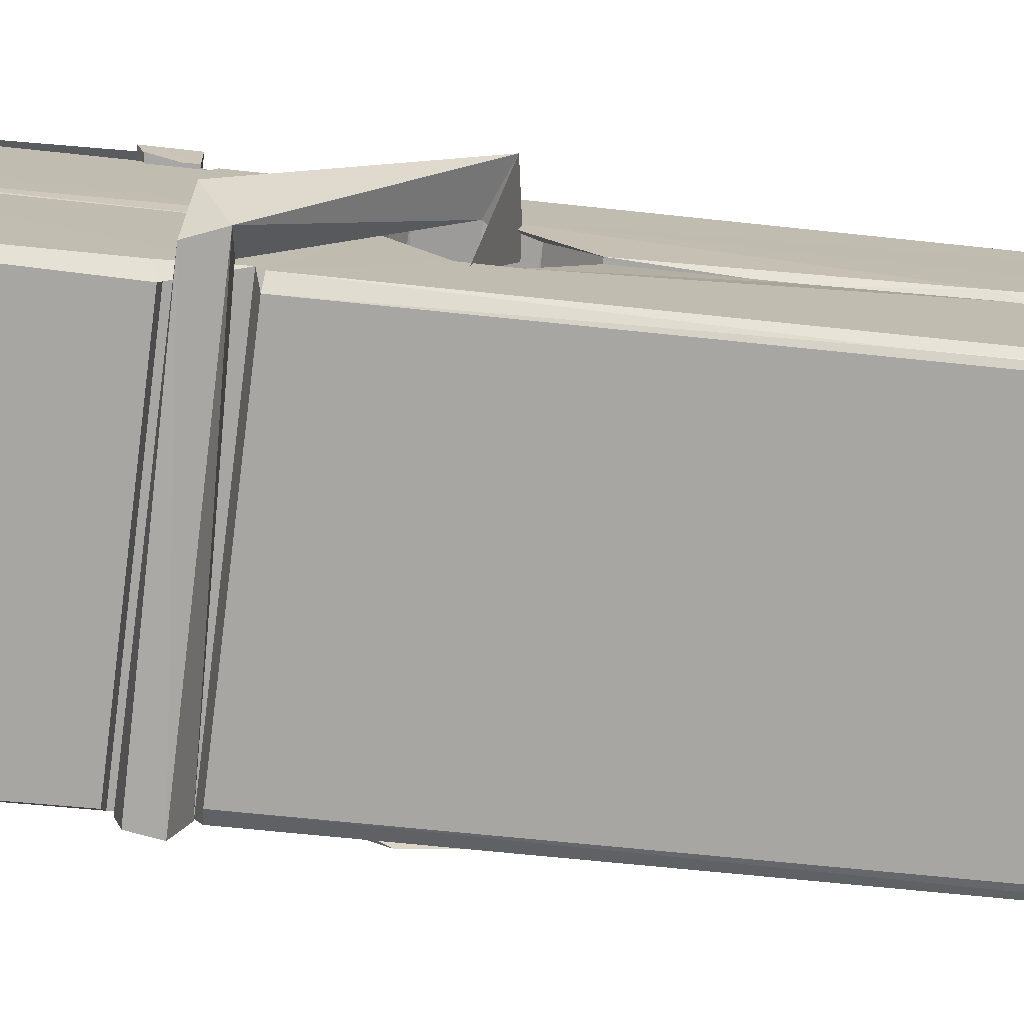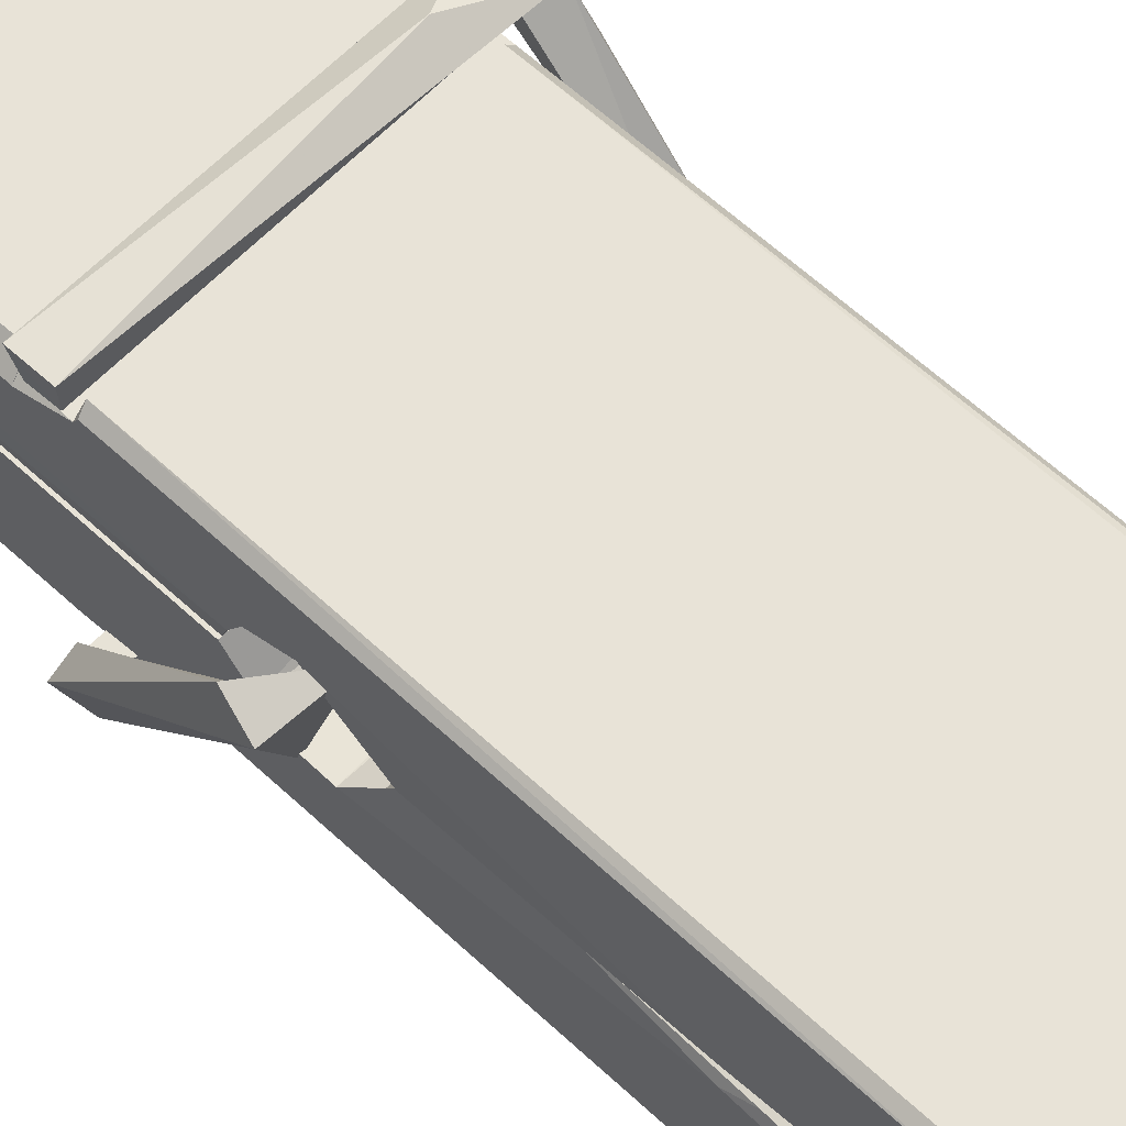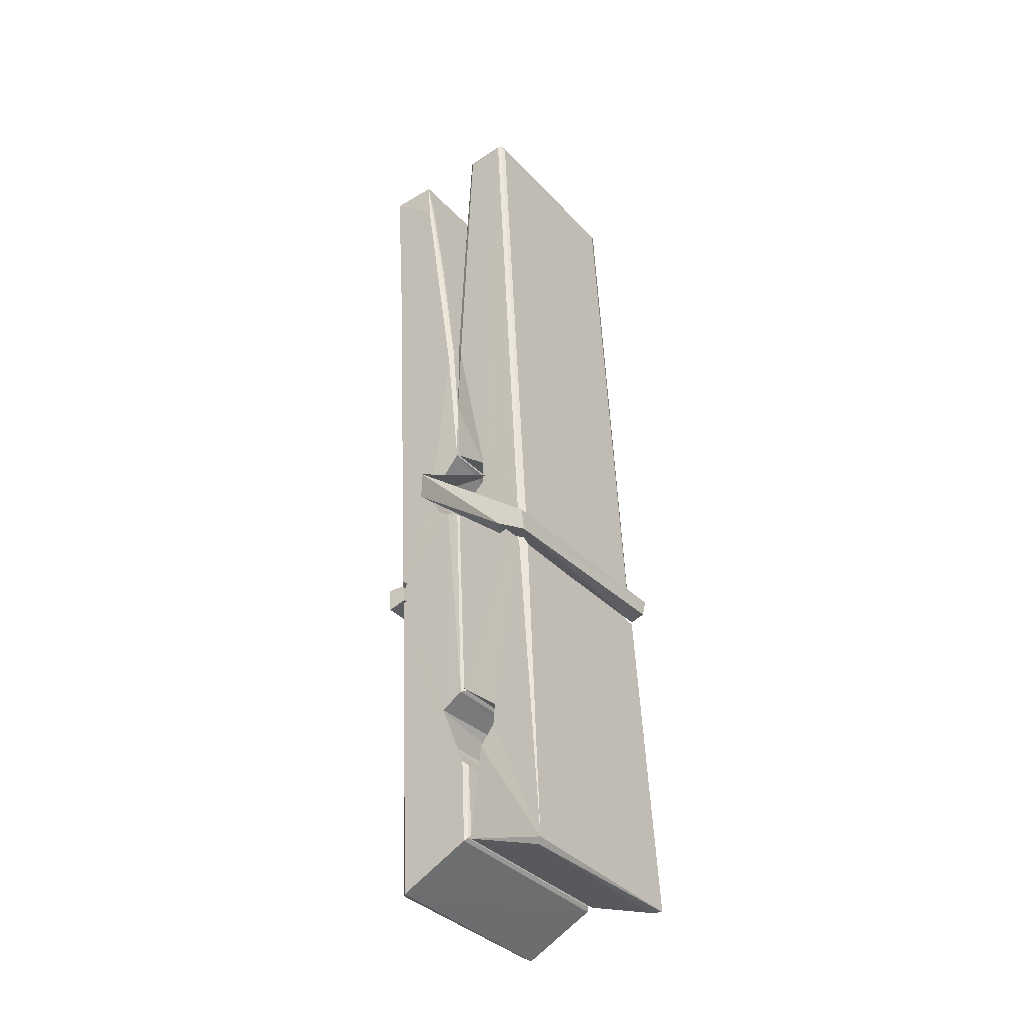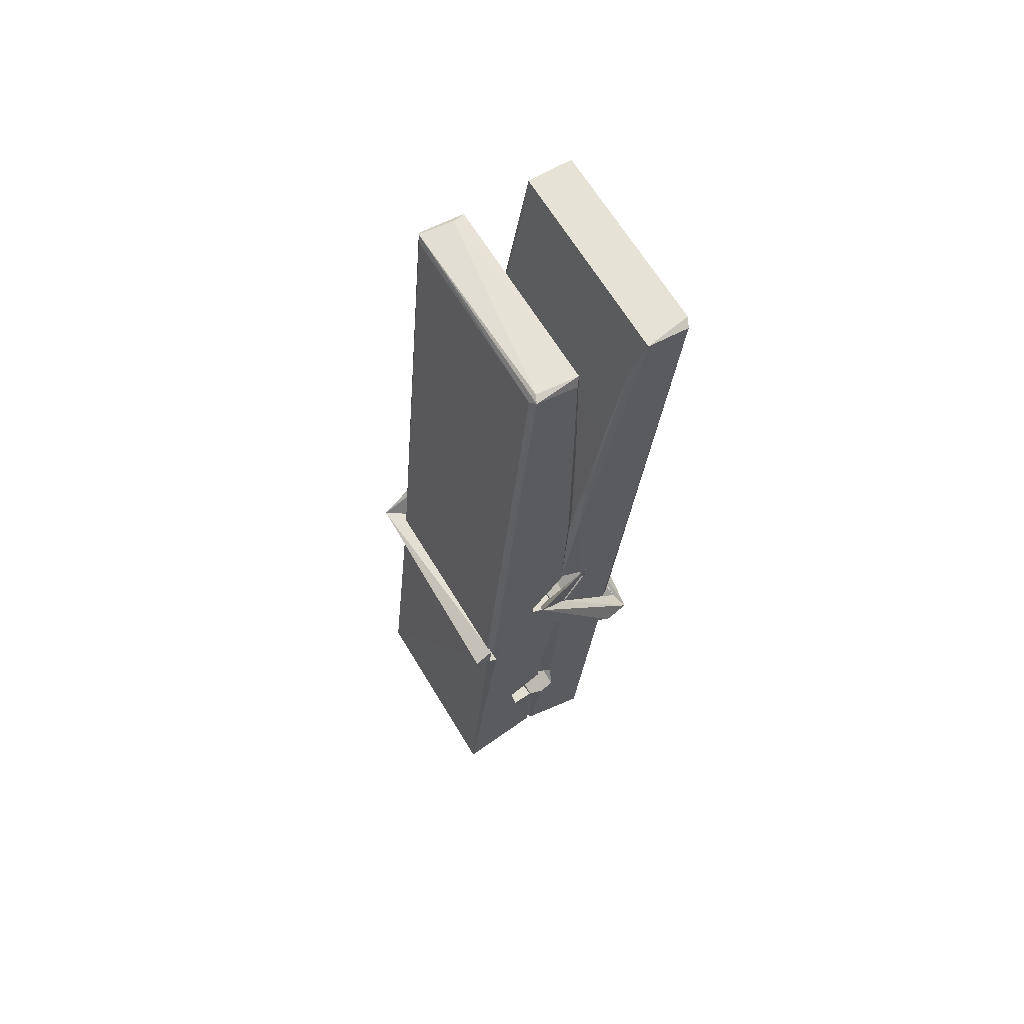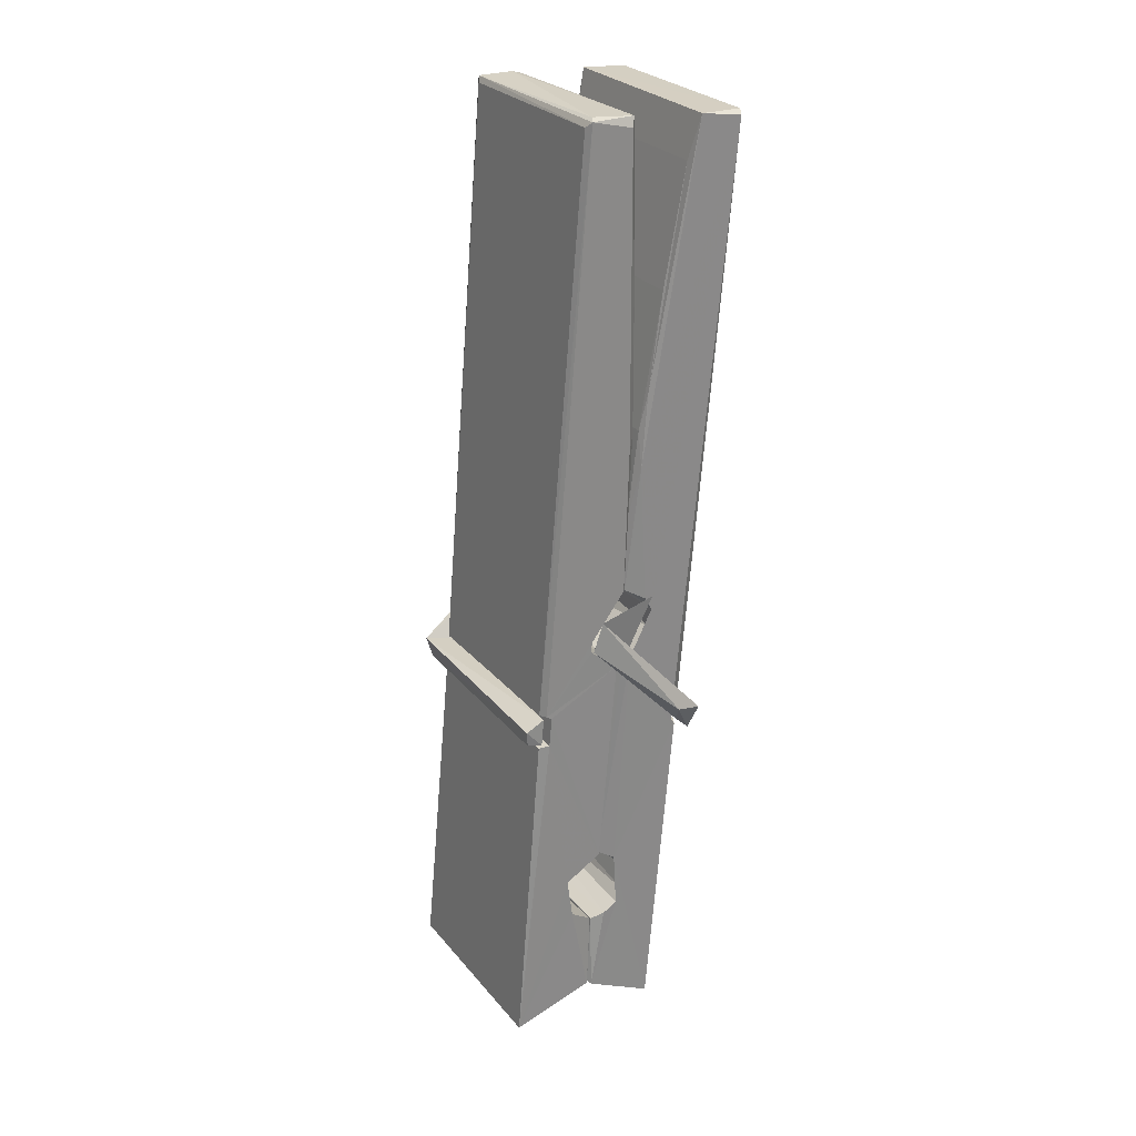
<metadata>
{"format":"obj","ext":"obj","renderer":"f3d","projection":"perspective","resolution":1024,"background":"white","views":[{"elev":-74.9,"azim":84.6,"up":"+Z"},{"elev":62.0,"azim":136.4,"up":"+Z"},{"elev":-34.7,"azim":127.6,"up":"+Y"},{"elev":65.1,"azim":-121.0,"up":"+Y"},{"elev":25.8,"azim":-121.0,"up":"+Y"}]}
</metadata>
<code>
v 0.8852 1.787 -1.015
v 1.049 1.821 -1.075
v 0.887 1.819 -1.076
v 0.8908 1.822 -1.077
v 0.8735 2.365 -1.031
v 0.8751 2.445 -1.019
v 0.8727 2.542 -1.002
v 0.8778 2.334 -1.037
v 1.031 2.543 -1.001
v 0.8717 2.538 -0.9584
v 0.8715 2.305 -1.038
v 0.8648 2.577 -0.9948
v 1.045 1.955 -1.066
v 0.8782 2.061 -0.996
v 0.8758 2.138 -1.043
v 0.8821 1.889 -1.062
v 0.8822 1.896 -1.05
v 0.8811 1.944 -1.053
v 1.047 1.903 -1.047
v 1.041 1.923 -1.04
v 0.8868 1.906 -1.043
v 1.04 2.171 -1.023
v 1.036 2.189 -1.027
v 0.8746 2.189 -1.03
v 0.8753 2.201 -1.049
v 1.038 2.206 -1.051
v 0.8831 2.084 -0.9906
v 1.025 2.546 -1.003
v 1.028 2.582 -0.9959
v 1.032 2.338 -1.038
v 1.04 2.149 -1.033
v 1.04 2.139 -1.054
v 1.041 2.143 -1.044
v 1.04 1.958 -1.068
v 1.047 1.823 -1.077
v 1.043 1.826 -1.078
v 1.046 2.067 -1.001
v 0.8853 2.061 -0.9922
v 1.026 2.542 -0.9595
v 1.028 2.449 -1.02
v 0.8759 2.159 -1.022
v 0.8843 1.953 -1.067
v 0.8915 1.924 -1.039
v 1.047 1.89 -1.07
v 0.8797 2.26 -1.045
v 1.034 2.264 -1.047
v 0.8749 2.177 -1.023
v 0.8652 2.572 -0.9597
v 0.8721 2.575 -0.9562
v 1.03 2.579 -0.9574
v 1.034 2.419 -0.9714
v 1.042 2.09 -0.9955
v 1.043 1.888 -1.073
v 1.05 1.791 -1.017
v 1.046 1.792 -1.013
v 0.8905 1.789 -1.011
v 0.884 1.816 -1.073
v 1.036 2.324 -1.036
v 1.046 1.944 -1.048
v 0.8807 2.133 -1.055
v 1.035 2.137 -1.056
v 1.042 2.087 -0.9998
v 0.876 2.132 -1.051
v 1.043 2.064 -0.9982
v 1.038 2.065 -0.9934
v 0.8872 1.884 -1.072
v 0.8775 2.083 -0.9985
v 0.8781 2.063 -1
v 1.038 2.088 -0.9917
v 0.8678 2.581 -1.051
v 1.046 1.822 -1.079
v 0.8744 2.334 -1.045
v 0.8714 2.446 -1.047
v 1.029 2.578 -1.056
v 1.029 2.584 -1.088
v 1.036 2.325 -1.05
v 1.034 2.339 -1.047
v 1.031 2.451 -1.049
v 0.871 2.321 -1.049
v 0.8806 1.953 -1.068
v 1.045 1.957 -1.069
v 1.047 1.898 -1.089
v 0.8807 1.934 -1.099
v 0.88 2.076 -1.127
v 1.045 1.948 -1.09
v 0.8786 2.17 -1.083
v 1.036 2.195 -1.074
v 0.8813 2.193 -1.069
v 1.039 2.182 -1.082
v 0.8741 2.201 -1.051
v 0.8753 2.153 -1.08
v 1.04 2.15 -1.076
v 1.04 2.162 -1.083
v 1.036 2.206 -1.052
v 0.8762 2.133 -1.055
v 0.8698 2.577 -1.091
v 1.03 2.339 -1.046
v 1.046 1.914 -1.1
v 1.036 2.08 -1.128
v 1.033 2.29 -1.112
v 1.023 2.581 -1.093
v 1.023 2.587 -1.063
v 1.026 2.583 -1.053
v 1.027 2.451 -1.048
v 0.8746 2.181 -1.08
v 1.046 1.932 -1.102
v 0.8818 1.899 -1.094
v 0.8839 1.819 -1.078
v 0.8762 2.26 -1.047
v 1.035 2.264 -1.048
v 1.035 2.109 -1.126
v 0.864 2.582 -1.089
v 0.8697 2.584 -1.086
v 1.026 2.586 -1.091
v 1.041 2.109 -1.122
v 1.042 2.078 -1.124
v 1.048 1.804 -1.148
v 0.89 1.797 -1.139
v 0.8768 2.077 -1.119
v 0.8644 2.574 -1.054
v 1.046 1.8 -1.144
v 0.8821 2.105 -1.125
v 0.8762 2.105 -1.122
v 1.04 2.138 -1.057
v 0.8762 2.102 -1.117
v 0.8871 1.884 -1.073
v 0.884 1.798 -1.146
v 1.041 2.106 -1.118
v 1.036 2.081 -1.12
v 0.8776 2.102 -1.123
v 1.042 2.101 -1.117
v 1.05 2.085 -1.135
v 0.8776 2.079 -1.125
v 1.064 2.088 -1.119
v 0.8781 2.082 -1.138
v 0.8764 2.095 -1.14
v 1.045 2.064 -0.9842
v 1.044 2.069 -0.9993
v 1.044 2.17 -1.04
v 0.8586 2.084 -0.9852
v 1.038 2.166 -1.09
v 1.028 2.184 -1.021
v 0.8823 2.136 -1.068
v 0.8743 2.189 -1.023
v 0.8616 2.184 -1.078
v 0.8622 2.16 -1.086
v 0.853 2.09 -1.009
v 0.8731 2.144 -1.048
v 0.8972 2.07 -0.9766
v 0.8733 2.057 -0.9859
v 0.8712 2.07 -0.9993
v 1.043 2.084 -0.9964
v 0.8742 2.081 -0.9882
v 1.044 2.084 -0.9824
v 1.063 2.179 -1.032
v 1.058 2.159 -1.027
v 1.052 2.088 -1.111
v 1.056 2.1 -1.137
f 49 29 12
f 8 5 6
f 5 7 6
f 7 40 6
f 40 8 6
f 58 30 29
f 58 29 9
f 12 5 11
f 18 15 42
f 15 63 42
f 20 59 19
f 38 14 1
f 18 43 17
f 18 59 43
f 17 43 21
f 22 23 26
f 41 31 15
f 15 32 60
f 7 5 12
f 50 9 29
f 48 10 49
f 28 12 29
f 28 29 40
f 29 30 40
f 23 24 26
f 22 47 23
f 47 24 23
f 41 22 31
f 18 13 59
f 43 59 20
f 19 17 21
f 21 20 19
f 44 16 19
f 16 17 19
f 54 57 2
f 69 52 51
f 39 51 50
f 28 7 12
f 30 8 40
f 40 7 28
f 25 45 26
f 25 26 24
f 47 22 41
f 31 33 15
f 33 32 15
f 34 13 42
f 42 13 18
f 43 20 21
f 36 35 3
f 36 3 4
f 57 3 2
f 3 35 2
f 10 39 50
f 10 50 49
f 25 11 45
f 11 5 8
f 11 8 45
f 45 8 30
f 26 45 46
f 45 30 46
f 58 22 26
f 26 46 58
f 46 30 58
f 51 39 69
f 39 10 69
f 25 24 11
f 47 67 48
f 67 27 48
f 48 27 10
f 51 9 50
f 22 9 51
f 52 22 51
f 64 37 55
f 55 56 54
f 54 56 1
f 4 3 66
f 36 4 66
f 36 66 53
f 35 36 53
f 35 53 2
f 56 55 38
f 66 3 57
f 1 18 17
f 14 18 1
f 15 18 14
f 47 11 24
f 11 47 48
f 12 11 48
f 49 12 48
f 29 49 50
f 9 22 58
f 31 22 52
f 31 52 33
f 64 19 59
f 19 64 44
f 2 44 64
f 2 64 54
f 57 54 1
f 32 61 60
f 33 13 32
f 62 33 52
f 47 41 15
f 15 60 63
f 60 61 42
f 34 42 61
f 32 13 34
f 32 34 61
f 33 59 13
f 64 59 33
f 38 55 65
f 55 37 65
f 14 68 15
f 60 42 63
f 66 16 44
f 66 44 53
f 2 53 44
f 55 54 64
f 38 1 56
f 17 57 1
f 57 17 16
f 66 57 16
f 15 68 67
f 62 37 64
f 68 37 62
f 68 62 67
f 64 33 62
f 52 69 62
f 67 62 69
f 67 69 27
f 47 15 67
f 69 10 27
f 37 38 65
f 38 37 68
f 68 14 38
f 82 117 71
f 75 76 74
f 76 77 78
f 76 78 74
f 78 103 74
f 73 72 79
f 73 79 120
f 83 85 106
f 83 80 85
f 83 106 98
f 83 98 107
f 106 116 98
f 105 86 91
f 87 94 89
f 112 123 122
f 123 90 105
f 90 88 105
f 70 73 120
f 103 78 104
f 78 77 97
f 78 97 104
f 88 94 87
f 89 86 105
f 105 87 89
f 93 86 89
f 117 116 99
f 115 100 111
f 96 111 101
f 111 100 101
f 100 114 101
f 72 73 104
f 73 70 103
f 73 103 104
f 104 97 72
f 90 109 94
f 94 88 90
f 105 88 87
f 92 91 93
f 91 86 93
f 95 91 92
f 92 124 95
f 95 81 80
f 80 81 85
f 98 82 107
f 107 82 126
f 108 71 118
f 127 121 117
f 114 112 96
f 114 96 101
f 102 103 70
f 72 97 110
f 72 110 109
f 110 94 109
f 97 77 110
f 89 94 110
f 89 110 76
f 110 77 76
f 122 111 96
f 96 112 122
f 79 72 109
f 109 90 79
f 127 84 119
f 113 112 114
f 114 102 113
f 75 102 114
f 75 114 100
f 75 100 115
f 121 127 118
f 126 71 108
f 84 127 117
f 99 84 117
f 127 83 107
f 127 119 83
f 95 123 91
f 91 123 105
f 90 123 112
f 90 112 79
f 112 120 79
f 112 70 120
f 70 112 113
f 70 113 102
f 102 75 103
f 103 75 74
f 76 75 89
f 75 115 89
f 115 93 89
f 81 128 116
f 106 85 81
f 106 81 116
f 98 116 117
f 98 117 82
f 121 71 117
f 71 121 118
f 127 108 118
f 92 93 124
f 93 115 124
f 123 95 125
f 81 95 124
f 128 81 124
f 124 115 128
f 128 115 111
f 111 122 125
f 111 125 128
f 122 123 125
f 80 83 119
f 71 126 82
f 127 107 108
f 107 126 108
f 119 129 128
f 128 125 119
f 80 125 95
f 125 80 119
f 99 116 128
f 99 128 129
f 99 129 119
f 119 84 99
f 131 158 130
f 132 136 158
f 132 134 133
f 130 136 133
f 132 133 135
f 136 132 135
f 130 158 136
f 149 137 154
f 154 152 153
f 155 134 158
f 158 131 139
f 151 148 153
f 147 146 151
f 155 142 156
f 156 142 139
f 155 139 142
f 142 155 141
f 141 155 142
f 145 144 143
f 145 143 144
f 148 145 144
f 144 145 148
f 146 145 148
f 147 145 146
f 146 148 151
f 147 140 145
f 156 139 131
f 134 155 156
f 155 158 139
f 145 140 148
f 147 150 140
f 150 147 151
f 150 149 140
f 140 153 148
f 153 140 154
f 154 140 149
f 151 138 150
f 153 152 151
f 138 152 137
f 137 152 154
f 150 137 149
f 137 150 138
f 138 151 152
f 157 134 156
f 157 156 131
f 157 131 134
f 132 158 134
f 134 131 133
f 131 130 133
f 133 136 135
f 49 29 12
f 8 5 6
f 5 7 6
f 7 40 6
f 40 8 6
f 58 30 29
f 58 29 9
f 12 5 11
f 18 15 42
f 15 63 42
f 20 59 19
f 38 14 1
f 18 43 17
f 18 59 43
f 17 43 21
f 22 23 26
f 41 31 15
f 15 32 60
f 7 5 12
f 50 9 29
f 48 10 49
f 28 12 29
f 28 29 40
f 29 30 40
f 23 24 26
f 22 47 23
f 47 24 23
f 41 22 31
f 18 13 59
f 43 59 20
f 19 17 21
f 21 20 19
f 44 16 19
f 16 17 19
f 54 57 2
f 69 52 51
f 39 51 50
f 28 7 12
f 30 8 40
f 40 7 28
f 25 45 26
f 25 26 24
f 47 22 41
f 31 33 15
f 33 32 15
f 34 13 42
f 42 13 18
f 43 20 21
f 36 35 3
f 36 3 4
f 57 3 2
f 3 35 2
f 10 39 50
f 10 50 49
f 25 11 45
f 11 5 8
f 11 8 45
f 45 8 30
f 26 45 46
f 45 30 46
f 58 22 26
f 26 46 58
f 46 30 58
f 51 39 69
f 39 10 69
f 25 24 11
f 47 67 48
f 67 27 48
f 48 27 10
f 51 9 50
f 22 9 51
f 52 22 51
f 64 37 55
f 55 56 54
f 54 56 1
f 4 3 66
f 36 4 66
f 36 66 53
f 35 36 53
f 35 53 2
f 56 55 38
f 66 3 57
f 1 18 17
f 14 18 1
f 15 18 14
f 47 11 24
f 11 47 48
f 12 11 48
f 49 12 48
f 29 49 50
f 9 22 58
f 31 22 52
f 31 52 33
f 64 19 59
f 19 64 44
f 2 44 64
f 2 64 54
f 57 54 1
f 32 61 60
f 33 13 32
f 62 33 52
f 47 41 15
f 15 60 63
f 60 61 42
f 34 42 61
f 32 13 34
f 32 34 61
f 33 59 13
f 64 59 33
f 38 55 65
f 55 37 65
f 14 68 15
f 60 42 63
f 66 16 44
f 66 44 53
f 2 53 44
f 55 54 64
f 38 1 56
f 17 57 1
f 57 17 16
f 66 57 16
f 15 68 67
f 62 37 64
f 68 37 62
f 68 62 67
f 64 33 62
f 52 69 62
f 67 62 69
f 67 69 27
f 47 15 67
f 69 10 27
f 37 38 65
f 38 37 68
f 68 14 38
f 82 117 71
f 75 76 74
f 76 77 78
f 76 78 74
f 78 103 74
f 73 72 79
f 73 79 120
f 83 85 106
f 83 80 85
f 83 106 98
f 83 98 107
f 106 116 98
f 105 86 91
f 87 94 89
f 112 123 122
f 123 90 105
f 90 88 105
f 70 73 120
f 103 78 104
f 78 77 97
f 78 97 104
f 88 94 87
f 89 86 105
f 105 87 89
f 93 86 89
f 117 116 99
f 115 100 111
f 96 111 101
f 111 100 101
f 100 114 101
f 72 73 104
f 73 70 103
f 73 103 104
f 104 97 72
f 90 109 94
f 94 88 90
f 105 88 87
f 92 91 93
f 91 86 93
f 95 91 92
f 92 124 95
f 95 81 80
f 80 81 85
f 98 82 107
f 107 82 126
f 108 71 118
f 127 121 117
f 114 112 96
f 114 96 101
f 102 103 70
f 72 97 110
f 72 110 109
f 110 94 109
f 97 77 110
f 89 94 110
f 89 110 76
f 110 77 76
f 122 111 96
f 96 112 122
f 79 72 109
f 109 90 79
f 127 84 119
f 113 112 114
f 114 102 113
f 75 102 114
f 75 114 100
f 75 100 115
f 121 127 118
f 126 71 108
f 84 127 117
f 99 84 117
f 127 83 107
f 127 119 83
f 95 123 91
f 91 123 105
f 90 123 112
f 90 112 79
f 112 120 79
f 112 70 120
f 70 112 113
f 70 113 102
f 102 75 103
f 103 75 74
f 76 75 89
f 75 115 89
f 115 93 89
f 81 128 116
f 106 85 81
f 106 81 116
f 98 116 117
f 98 117 82
f 121 71 117
f 71 121 118
f 127 108 118
f 92 93 124
f 93 115 124
f 123 95 125
f 81 95 124
f 128 81 124
f 124 115 128
f 128 115 111
f 111 122 125
f 111 125 128
f 122 123 125
f 80 83 119
f 71 126 82
f 127 107 108
f 107 126 108
f 119 129 128
f 128 125 119
f 80 125 95
f 125 80 119
f 99 116 128
f 99 128 129
f 99 129 119
f 119 84 99
f 131 158 130
f 132 136 158
f 132 134 133
f 130 136 133
f 132 133 135
f 136 132 135
f 130 158 136
f 149 137 154
f 154 152 153
f 155 134 158
f 158 131 139
f 151 148 153
f 147 146 151
f 155 142 156
f 156 142 139
f 155 139 142
f 142 155 141
f 141 155 142
f 145 144 143
f 145 143 144
f 148 145 144
f 144 145 148
f 146 145 148
f 147 145 146
f 146 148 151
f 147 140 145
f 156 139 131
f 134 155 156
f 155 158 139
f 145 140 148
f 147 150 140
f 150 147 151
f 150 149 140
f 140 153 148
f 153 140 154
f 154 140 149
f 151 138 150
f 153 152 151
f 138 152 137
f 137 152 154
f 150 137 149
f 137 150 138
f 138 151 152
f 157 134 156
f 157 156 131
f 157 131 134
f 132 158 134
f 134 131 133
f 131 130 133
f 133 136 135

</code>
